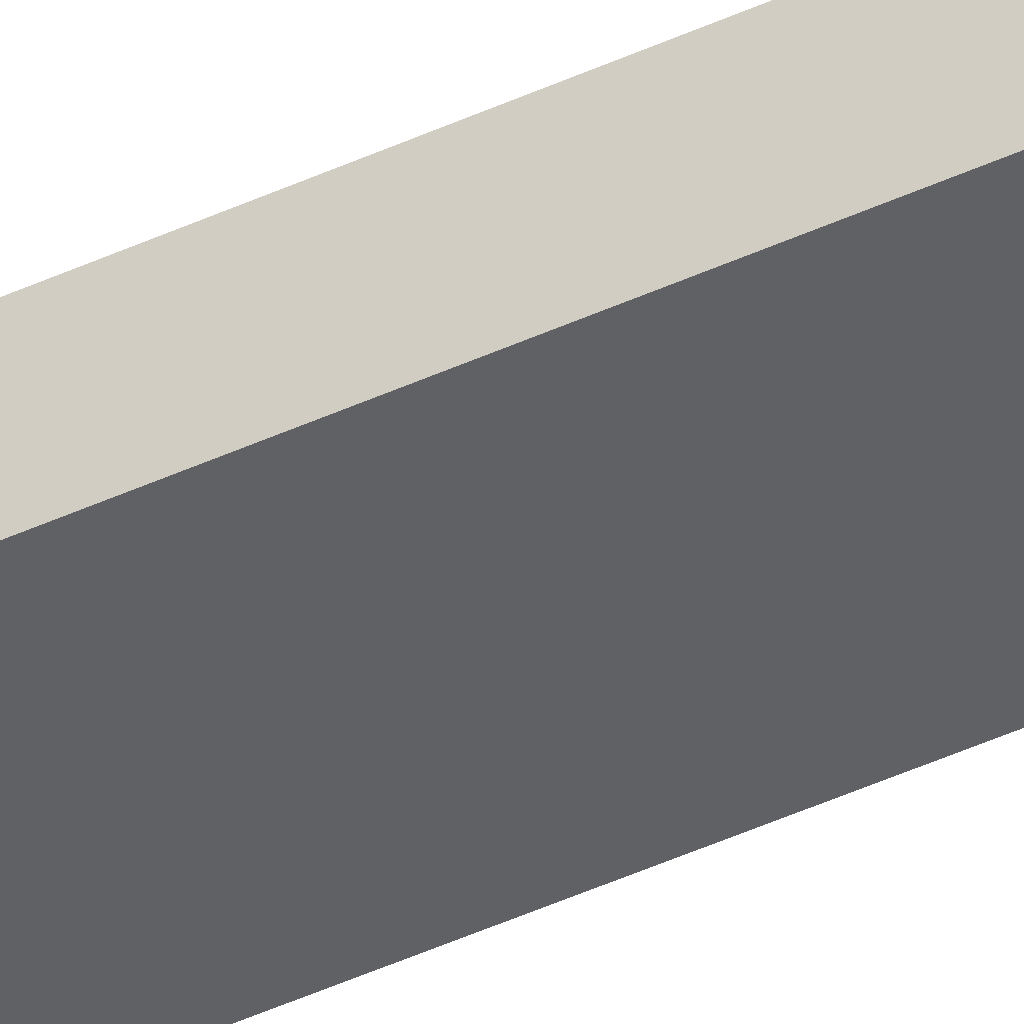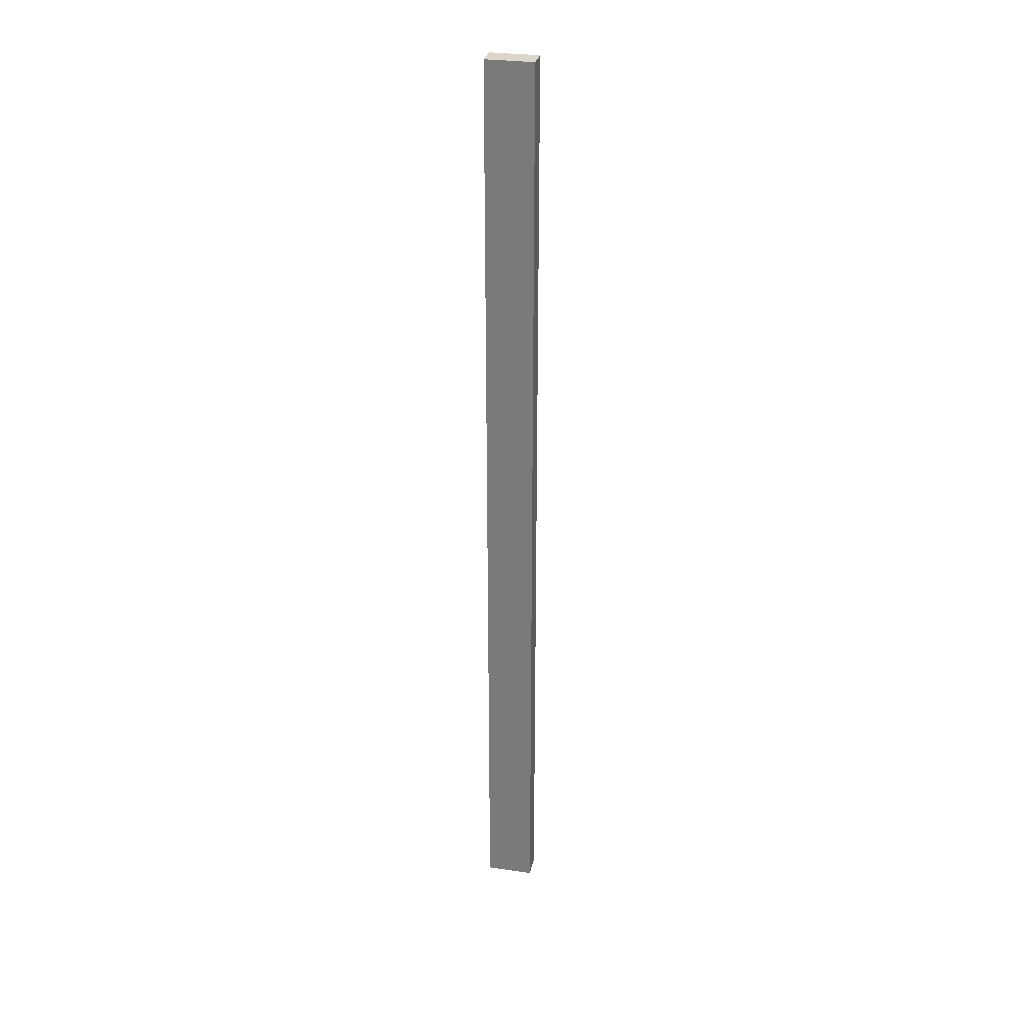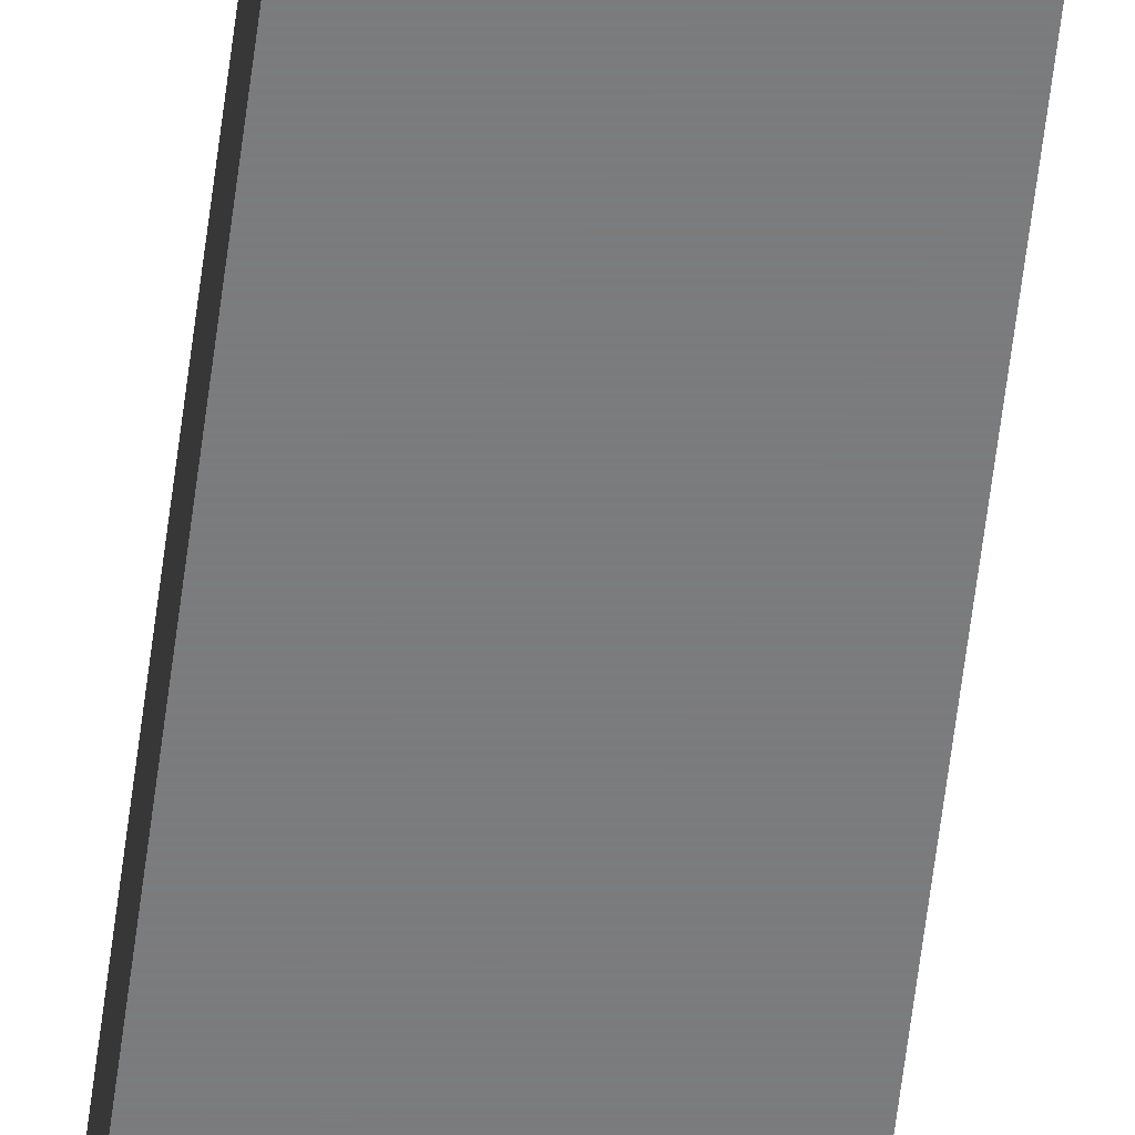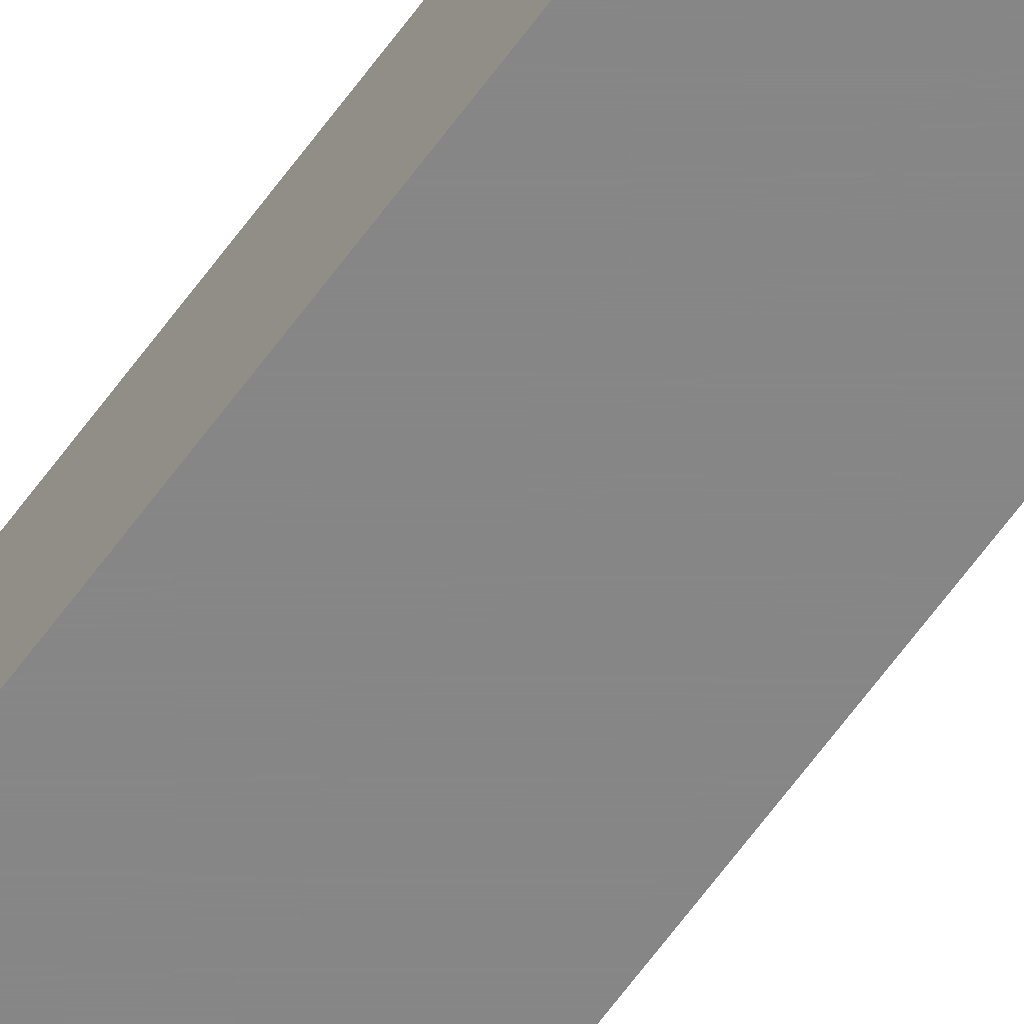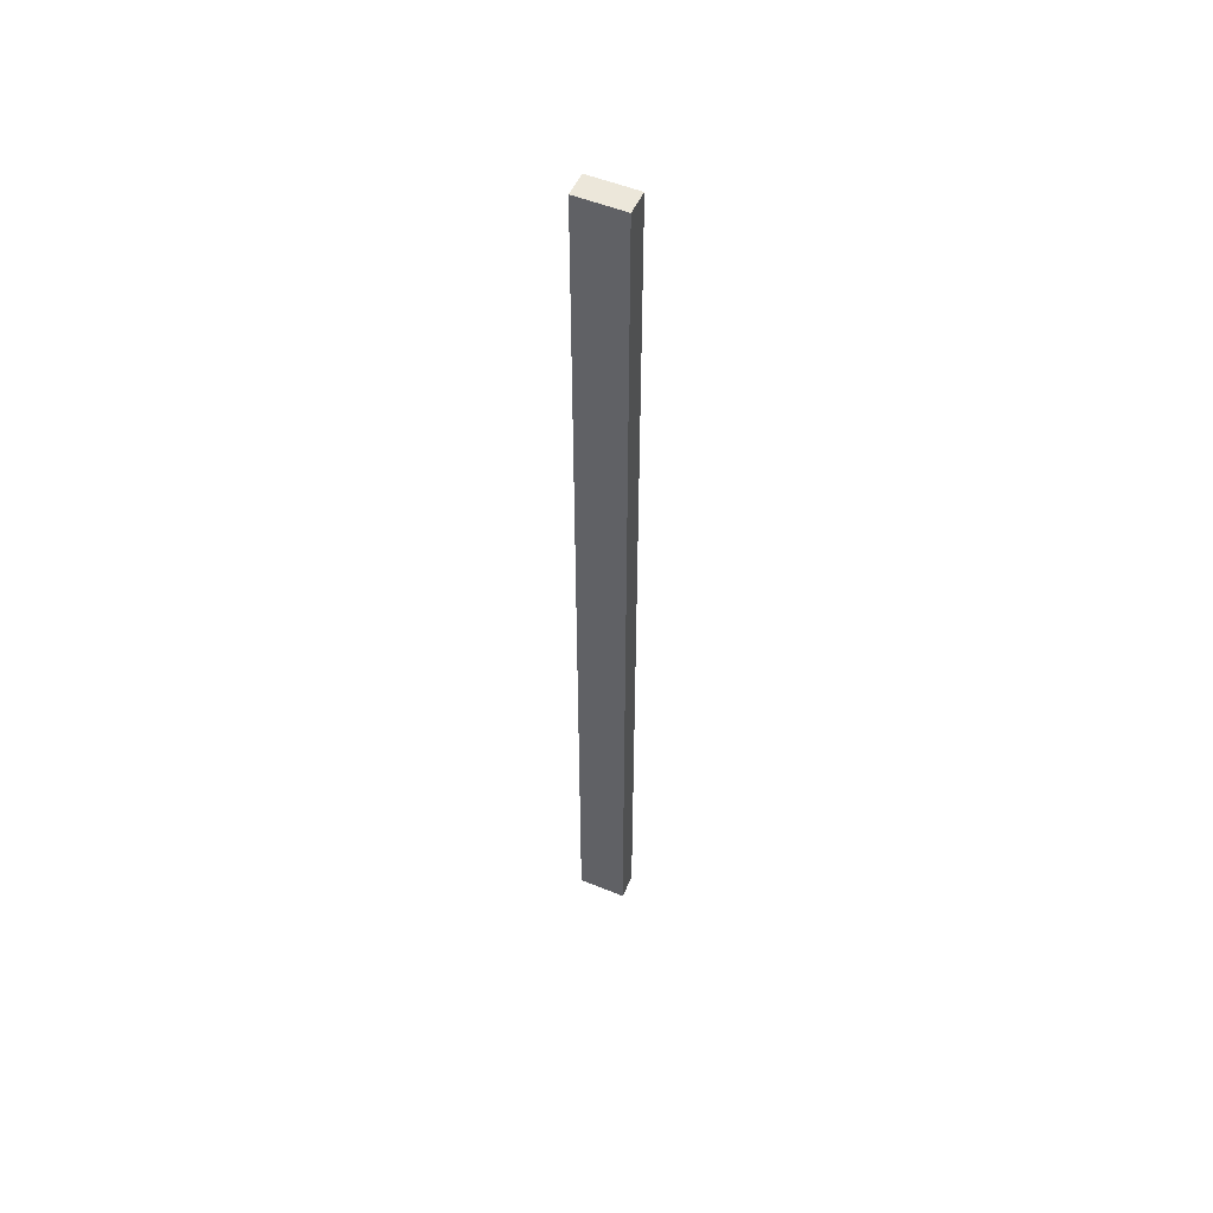
<metadata>
{"format":"obj","ext":"obj","renderer":"f3d","projection":"perspective","resolution":1024,"background":"white","views":[{"elev":-46.0,"azim":117.8,"up":"+Z"},{"elev":29.7,"azim":11.8,"up":"+Y"},{"elev":-58.6,"azim":173.1,"up":"+Z"},{"elev":-62.2,"azim":-35.5,"up":"+Z"},{"elev":52.6,"azim":23.8,"up":"+Y"}]}
</metadata>
<code>
v -0.8023 -0.3982 0.2034
v -0.844 -0.3982 0.2242
v -0.844 -0.3982 0.2034
v -0.8023 -0.3982 0.2242
v -0.844 0.435 0.2034
v -0.8023 0.435 0.2242
v -0.844 0.435 0.2242
v -0.8023 0.435 0.2034
f 1 2 3
f 2 1 4
f 5 1 3
f 1 5 8
f 6 5 7
f 5 6 8
f 3 2 1
f 4 1 2
f 3 5 2
f 3 1 5
f 4 6 1
f 4 2 6
f 7 2 5
f 8 5 1
f 8 1 6
f 7 6 2
f 7 5 6
f 8 6 5
f 2 5 3
f 1 6 4
f 6 2 4
f 5 2 7
f 6 1 8
f 2 6 7

</code>
